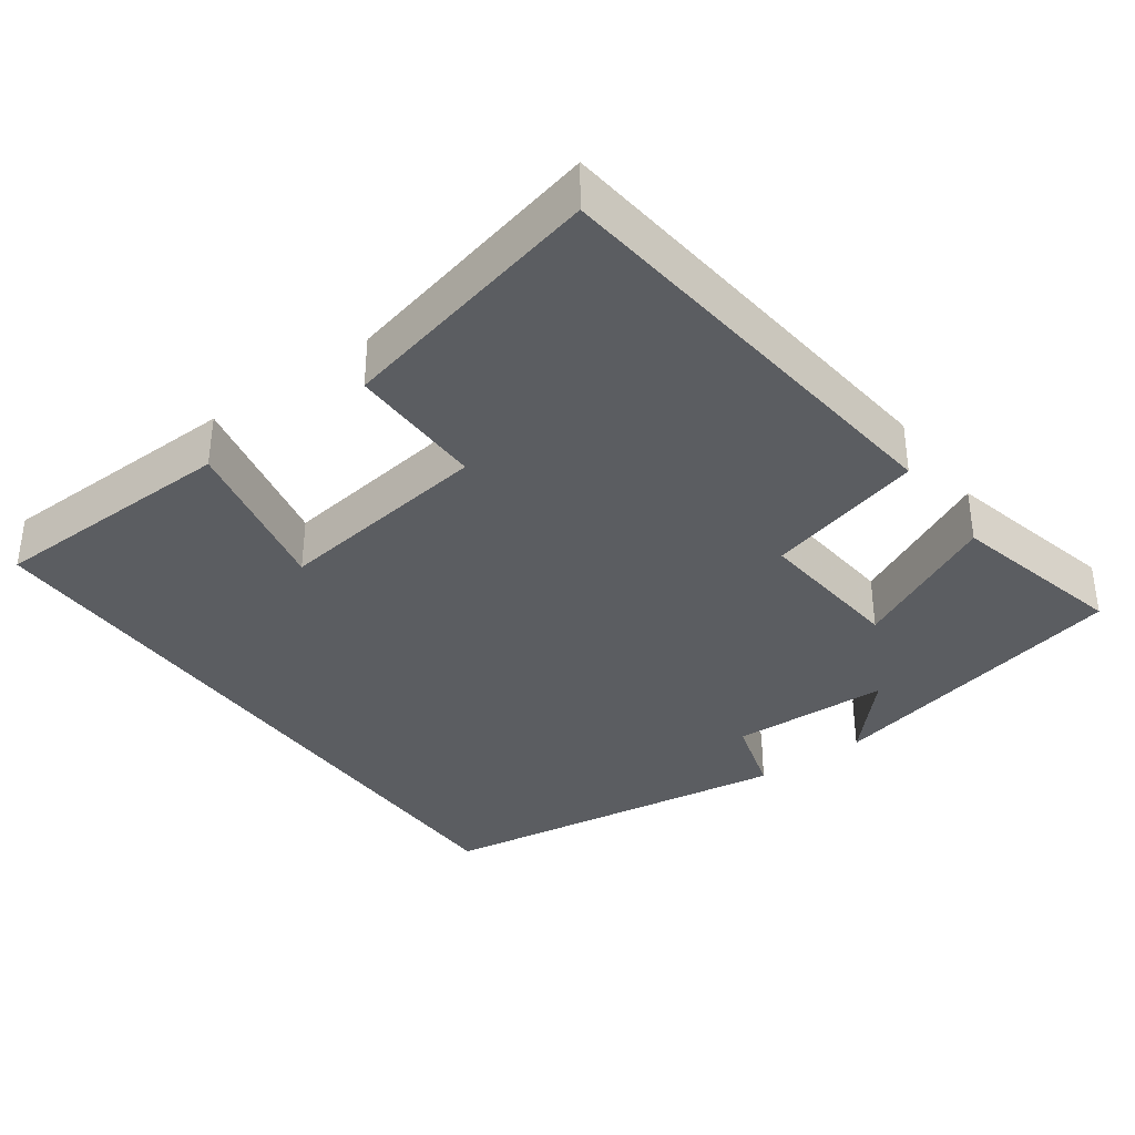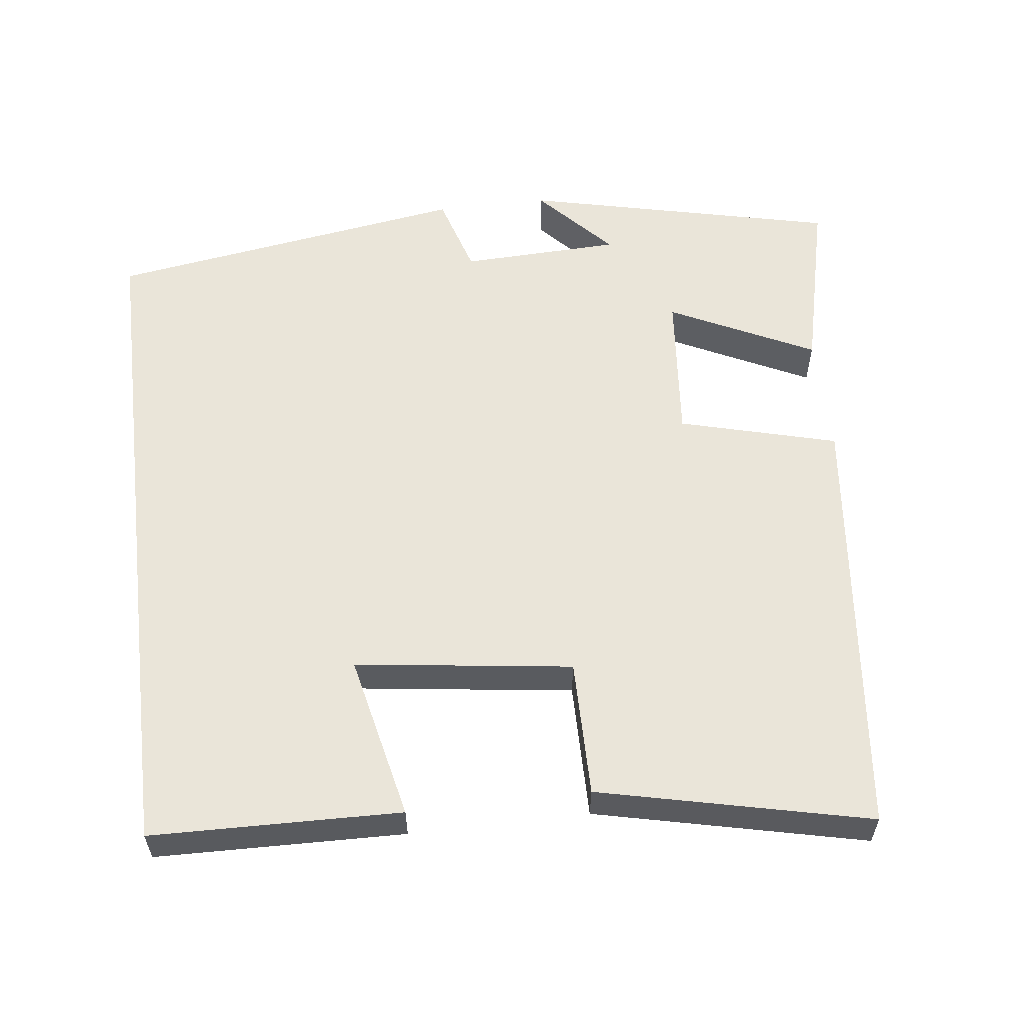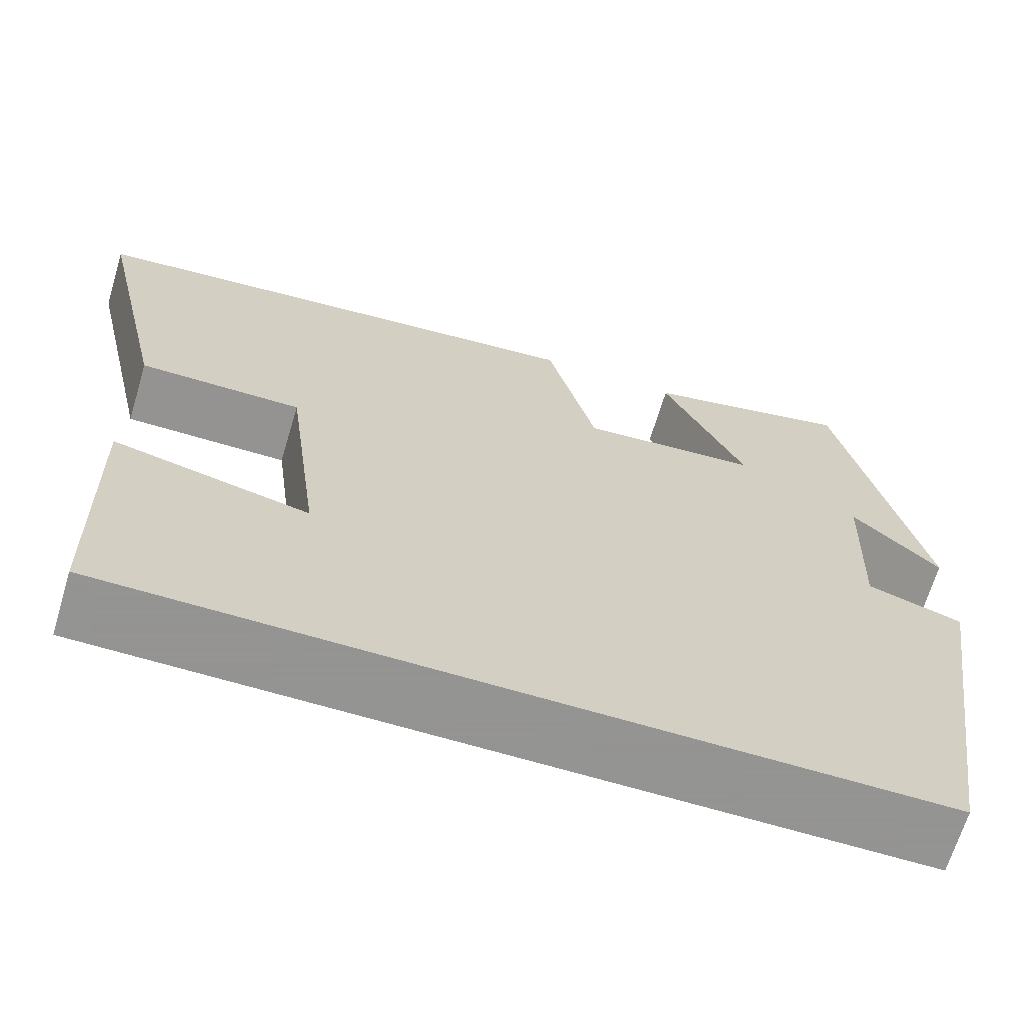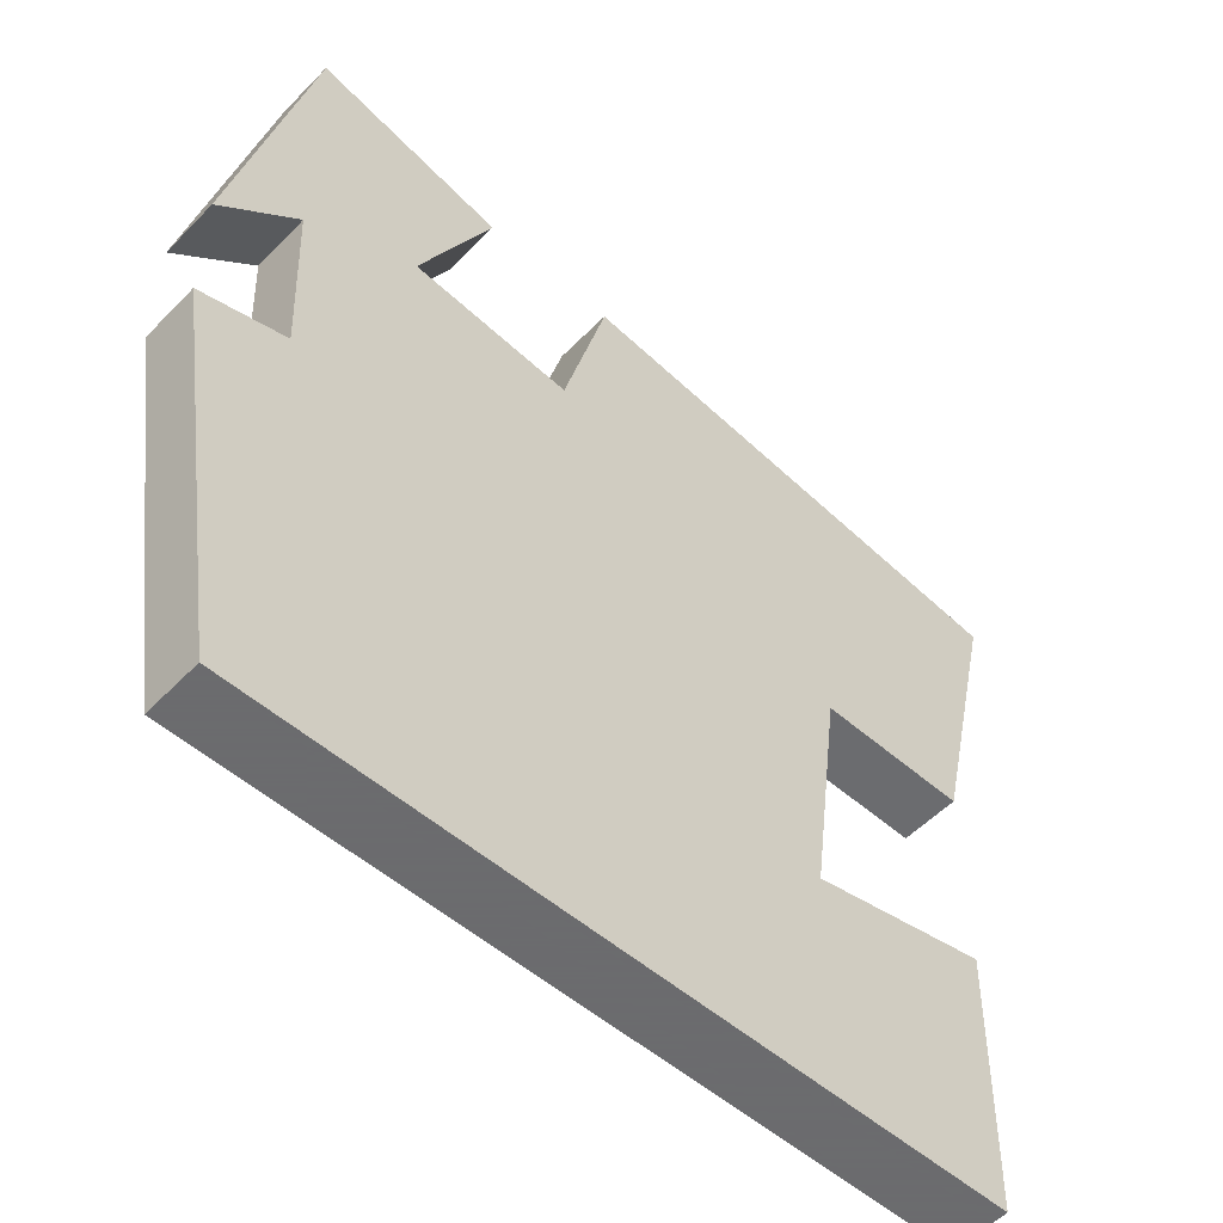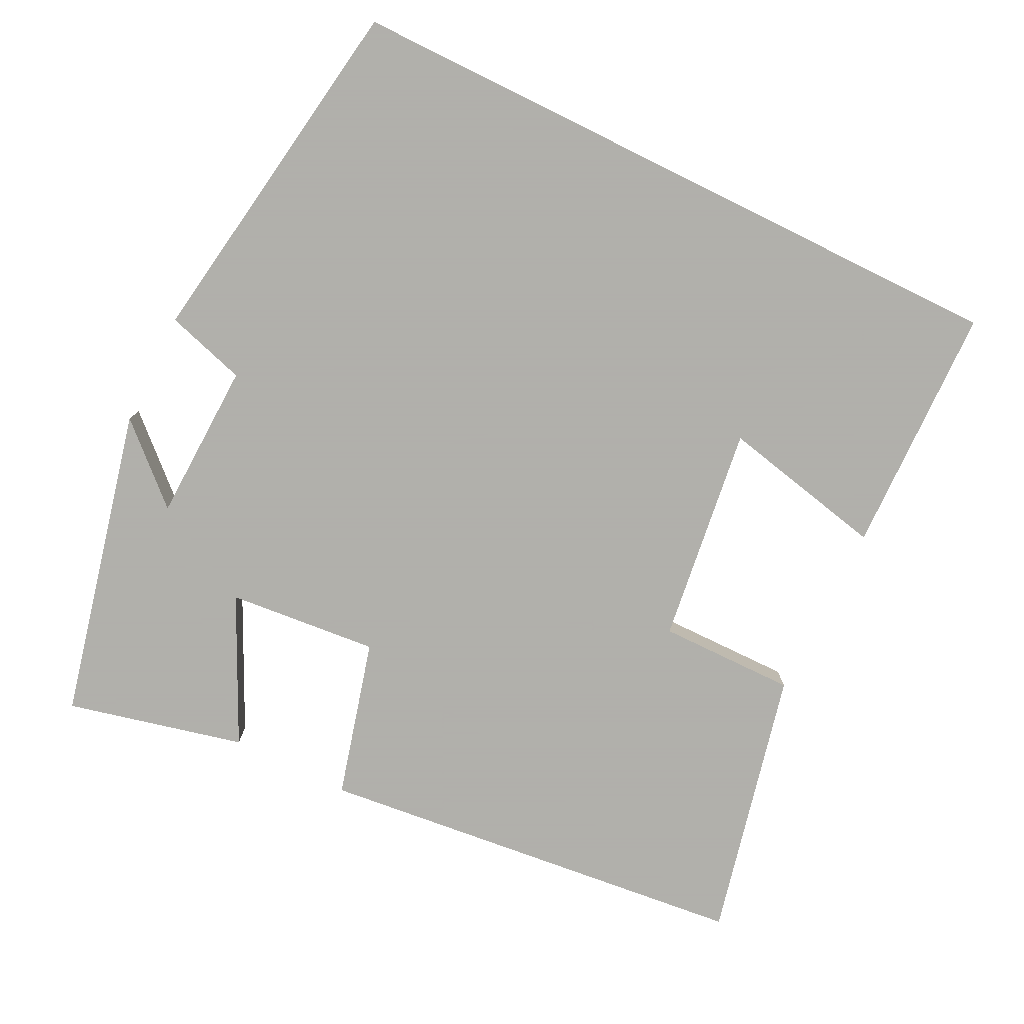
<metadata>
{"format":"obj","ext":"obj","renderer":"f3d","projection":"perspective","resolution":1024,"background":"white","views":[{"elev":-36.0,"azim":-53.9,"up":"+Y"},{"elev":57.9,"azim":-96.8,"up":"+Y"},{"elev":-66.9,"azim":-16.7,"up":"+Z"},{"elev":-53.5,"azim":137.3,"up":"+Z"},{"elev":-78.4,"azim":153.8,"up":"+Y"}]}
</metadata>
<code>
v 0.425 0.07 -0.5
v -0.493 0.07 -0.5
v -0.5 0.07 -0.165
v -0.278 0.07 -0.214
v -0.316 0.07 0.078
v -0.5 0.07 0.077
v -0.582 0.07 0.439
v 0.002 0.07 0.5
v 0.058 0.07 0.288
v 0.26 0.07 0.306
v 0.166 0.07 0.5
v 0.404 0.07 0.556
v 0.5 0.07 0.138
v 0.4 0.07 0.231
v 0.392 0.07 0.017
v 0.5 0.07 -0.016
v 0.425 0 -0.5
v -0.493 0 -0.5
v -0.5 0 -0.165
v -0.278 0 -0.214
v -0.316 0 0.078
v -0.5 0 0.077
v -0.582 0 0.439
v 0.002 0 0.5
v 0.058 0 0.288
v 0.26 0 0.306
v 0.166 0 0.5
v 0.404 0 0.556
v 0.5 0 0.138
v 0.4 0 0.231
v 0.392 0 0.017
v 0.5 0 -0.016
f 15 16 1 2
f 14 15 2
f 11 12 13 14
f 10 11 14
f 9 10 14
f 6 7 8 9
f 5 6 9 14
f 4 5 14
f 2 3 4
f 2 4 14
f 18 17 32 31
f 18 31 30
f 30 29 28 27
f 30 27 26
f 30 26 25
f 25 24 23 22
f 30 25 22 21
f 30 21 20
f 20 19 18
f 30 20 18
f 1 17 18 2
f 2 18 19 3
f 3 19 20 4
f 4 20 21 5
f 5 21 22 6
f 6 22 23 7
f 7 23 24 8
f 8 24 25 9
f 9 25 26 10
f 10 26 27 11
f 11 27 28 12
f 12 28 29 13
f 13 29 30 14
f 14 30 31 15
f 15 31 32 16
f 16 32 17 1

</code>
